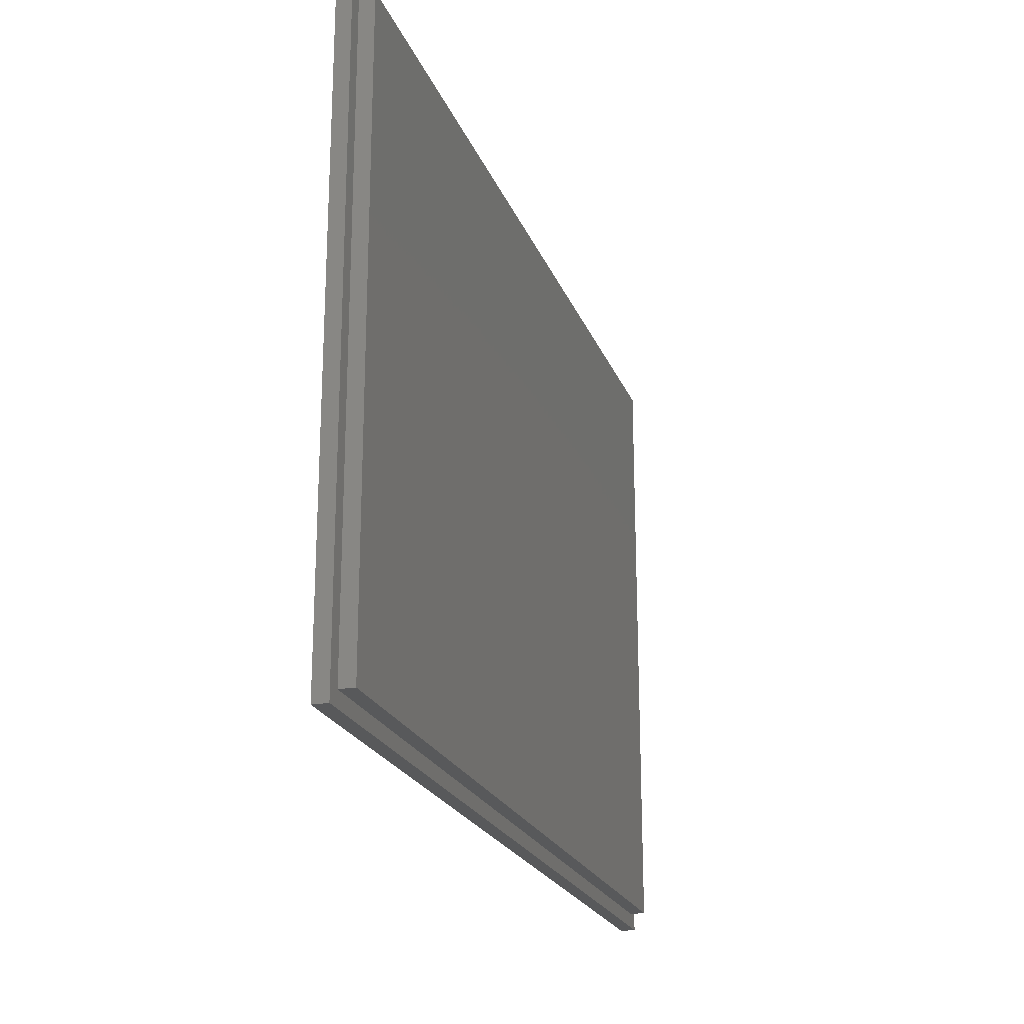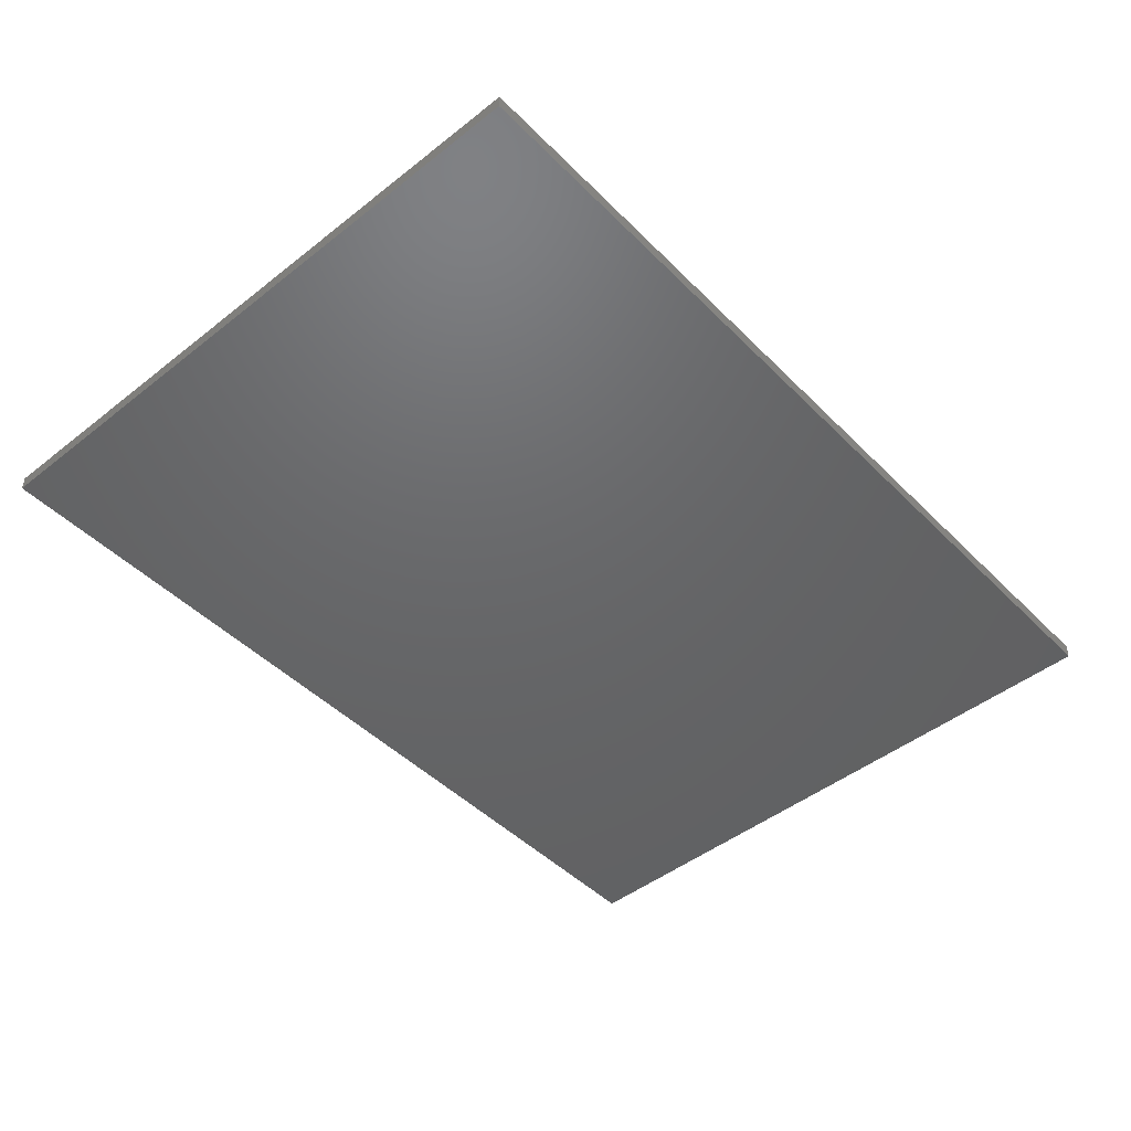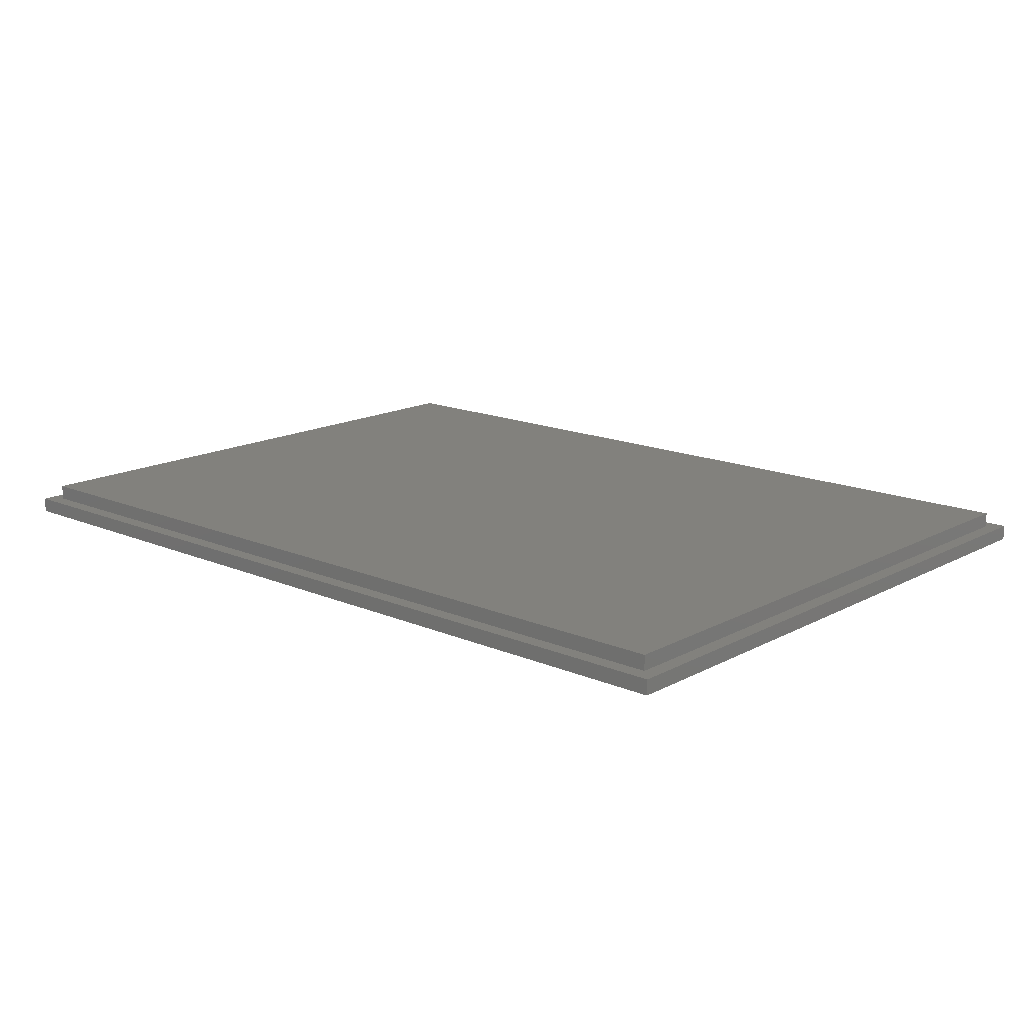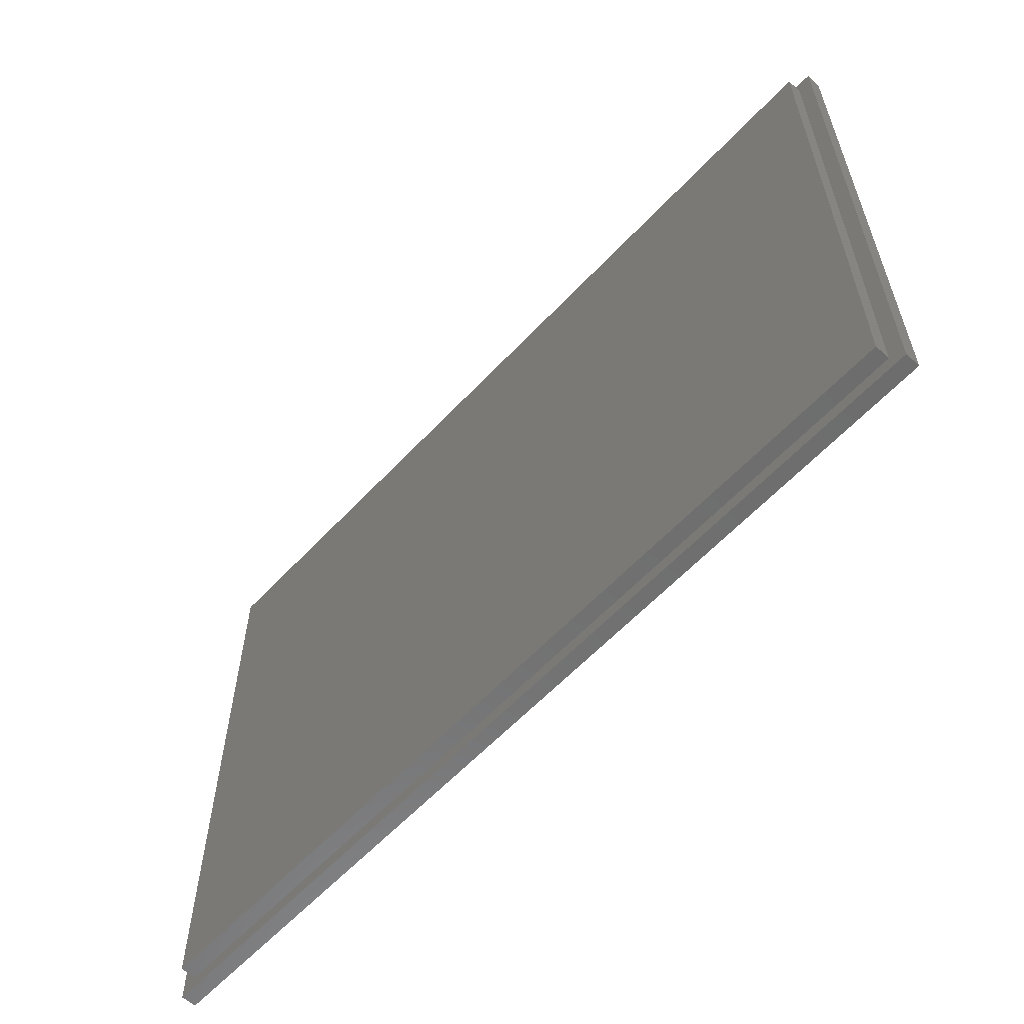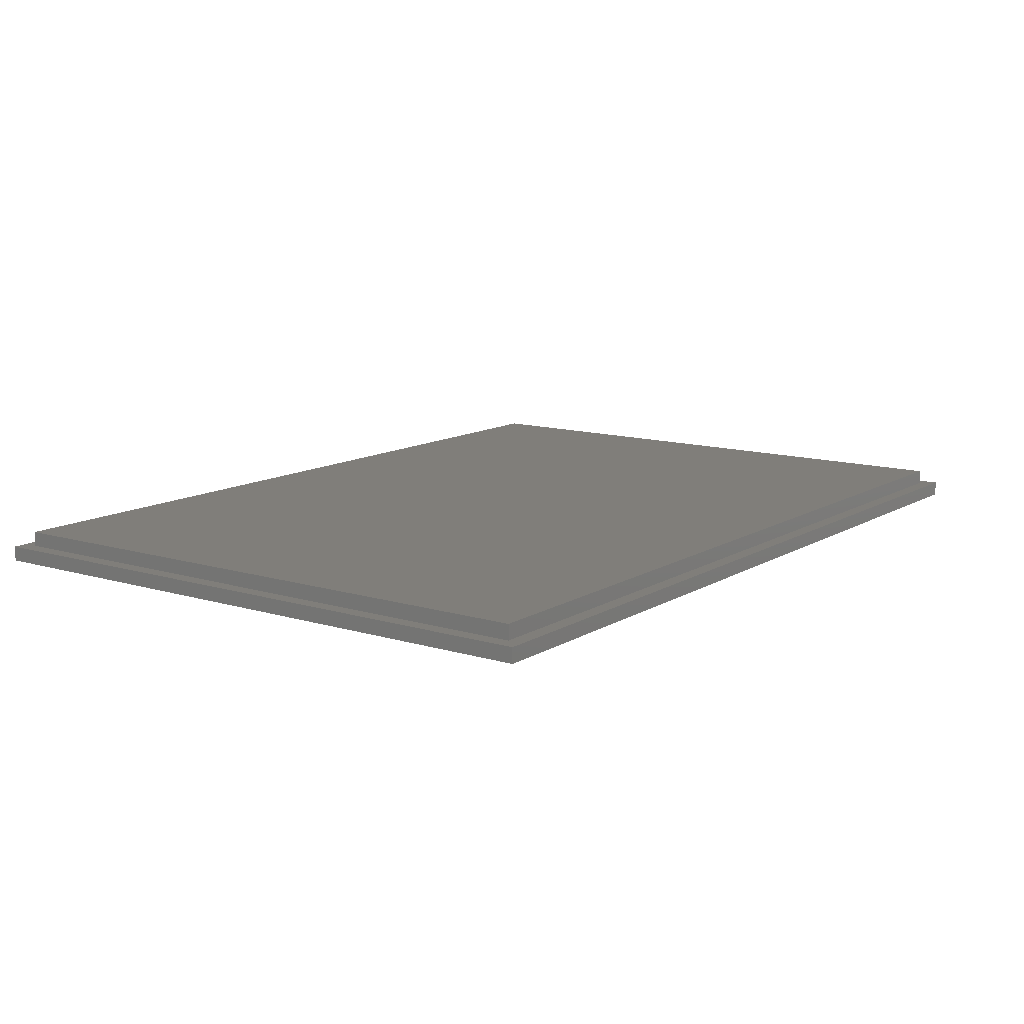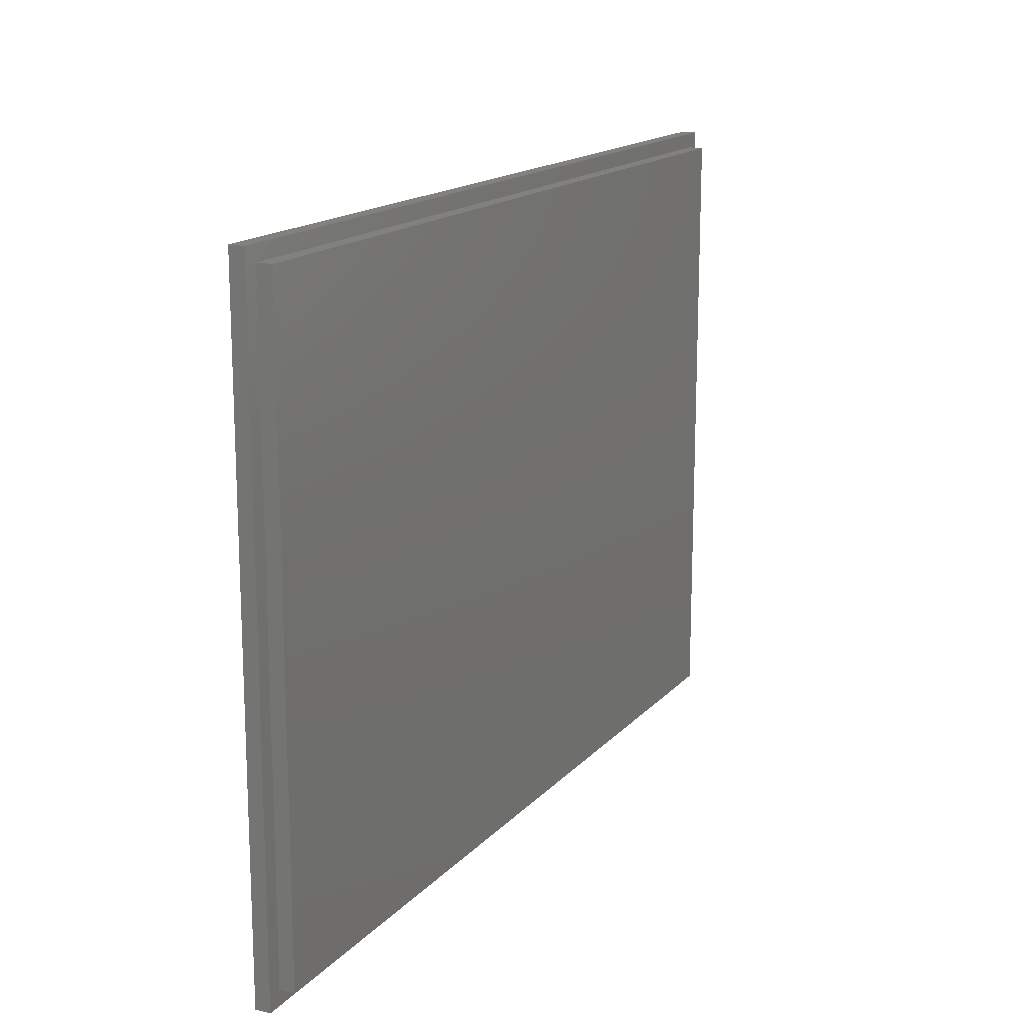
<metadata>
{"format":"stl","ext":"stl","renderer":"f3d","projection":"perspective","resolution":1024,"background":"white","views":[{"elev":-21.9,"azim":-72.5,"up":"+Y"},{"elev":-46.8,"azim":-48.3,"up":"+Z"},{"elev":15.6,"azim":-138.1,"up":"+Z"},{"elev":-59.8,"azim":47.3,"up":"+Y"},{"elev":12.1,"azim":-54.2,"up":"+Z"},{"elev":15.9,"azim":-63.1,"up":"+Y"}]}
</metadata>
<code>
# stl→obj: 16 verts, 28 faces
v 0 0 0
v 0 65 1.5
v 0 65 0
v 0 0 1.5
v 90 65 1.5
v 88.5 63.5 1.5
v 90 0 1.5
v 1.5 63.5 1.5
v 1.5 1.5 1.5
v 88.5 1.5 1.5
v 90 65 0
v 90 0 0
v 1.5 63.5 3
v 1.5 1.5 3
v 88.5 1.5 3
v 88.5 63.5 3
f 1 2 3
f 2 1 4
f 5 6 7
f 5 8 6
f 8 2 9
f 2 8 5
f 10 7 6
f 9 7 10
f 9 4 7
f 4 9 2
f 7 11 5
f 11 7 12
f 11 2 5
f 2 11 3
f 1 11 12
f 11 1 3
f 1 7 4
f 7 1 12
f 9 13 8
f 13 9 14
f 13 15 16
f 15 13 14
f 15 6 16
f 6 15 10
f 9 15 14
f 15 9 10
f 6 13 16
f 13 6 8

</code>
